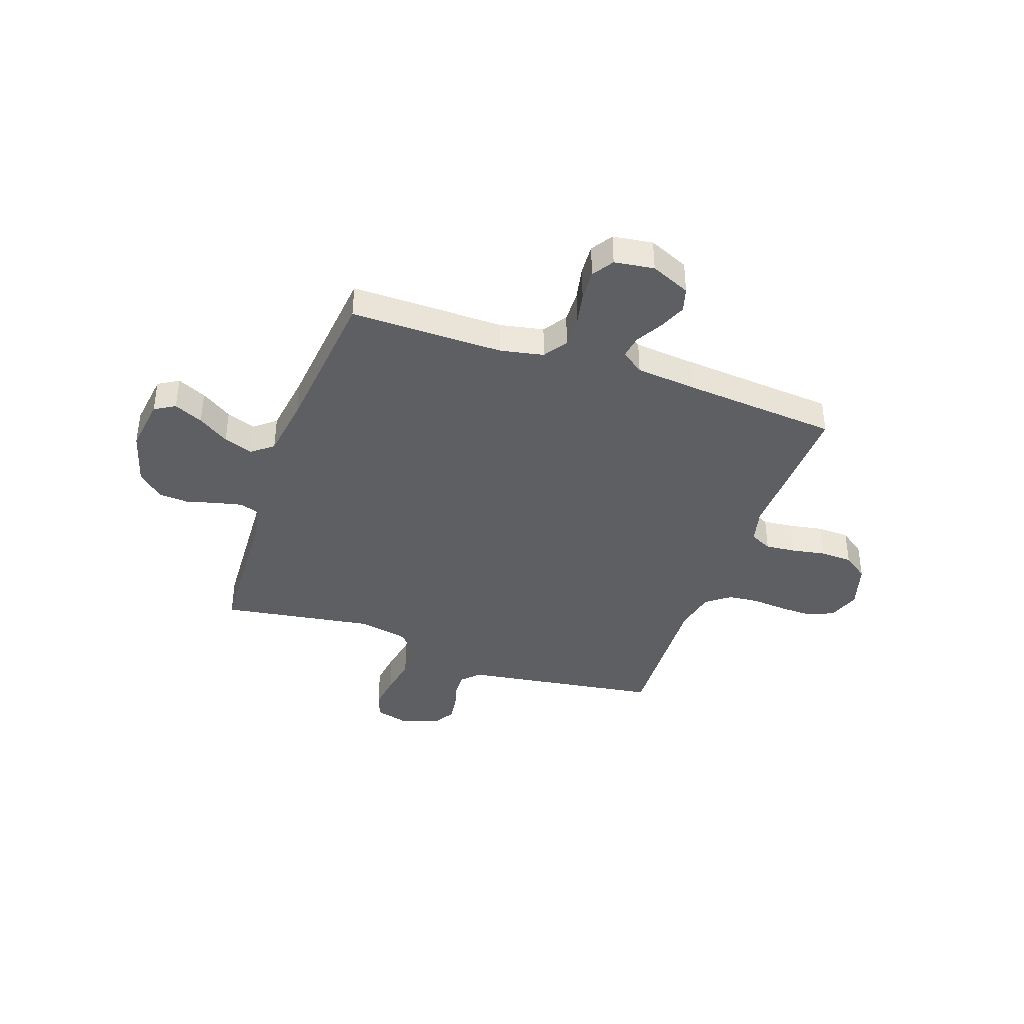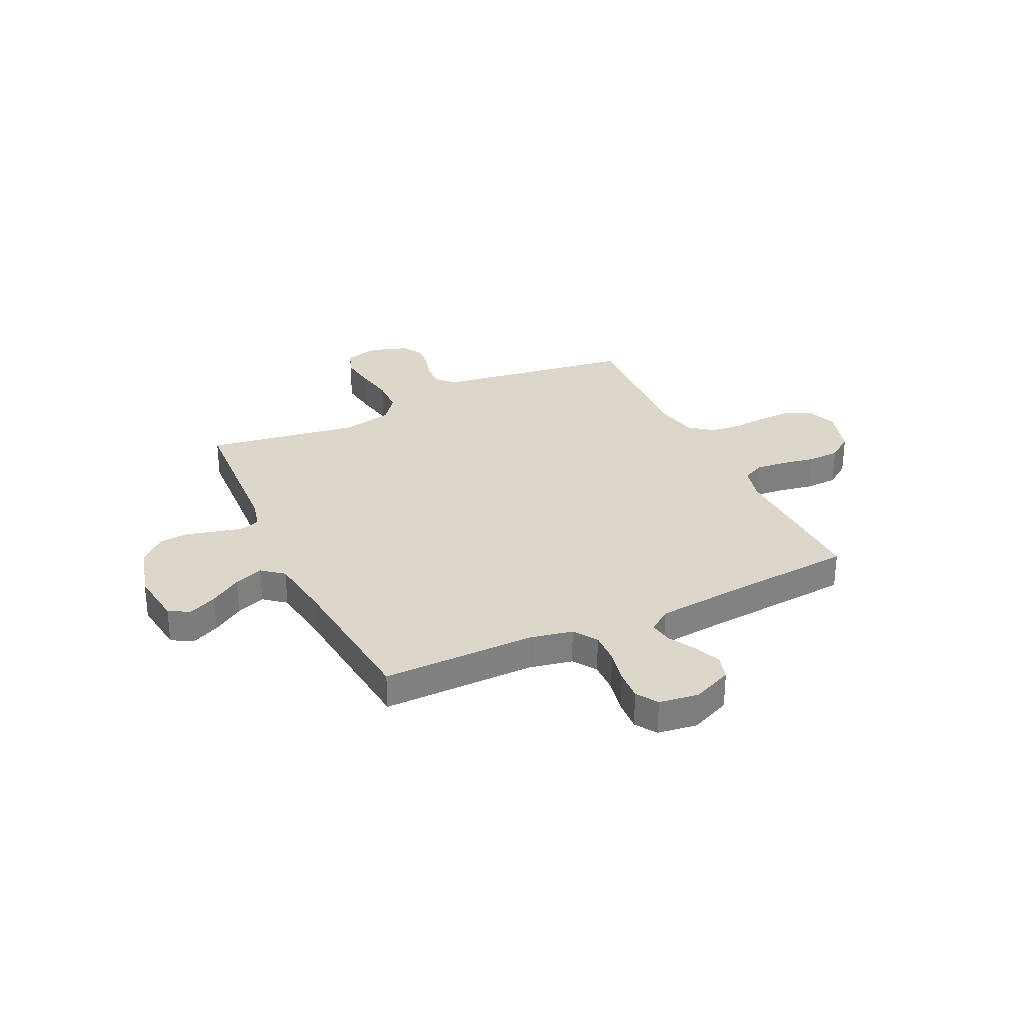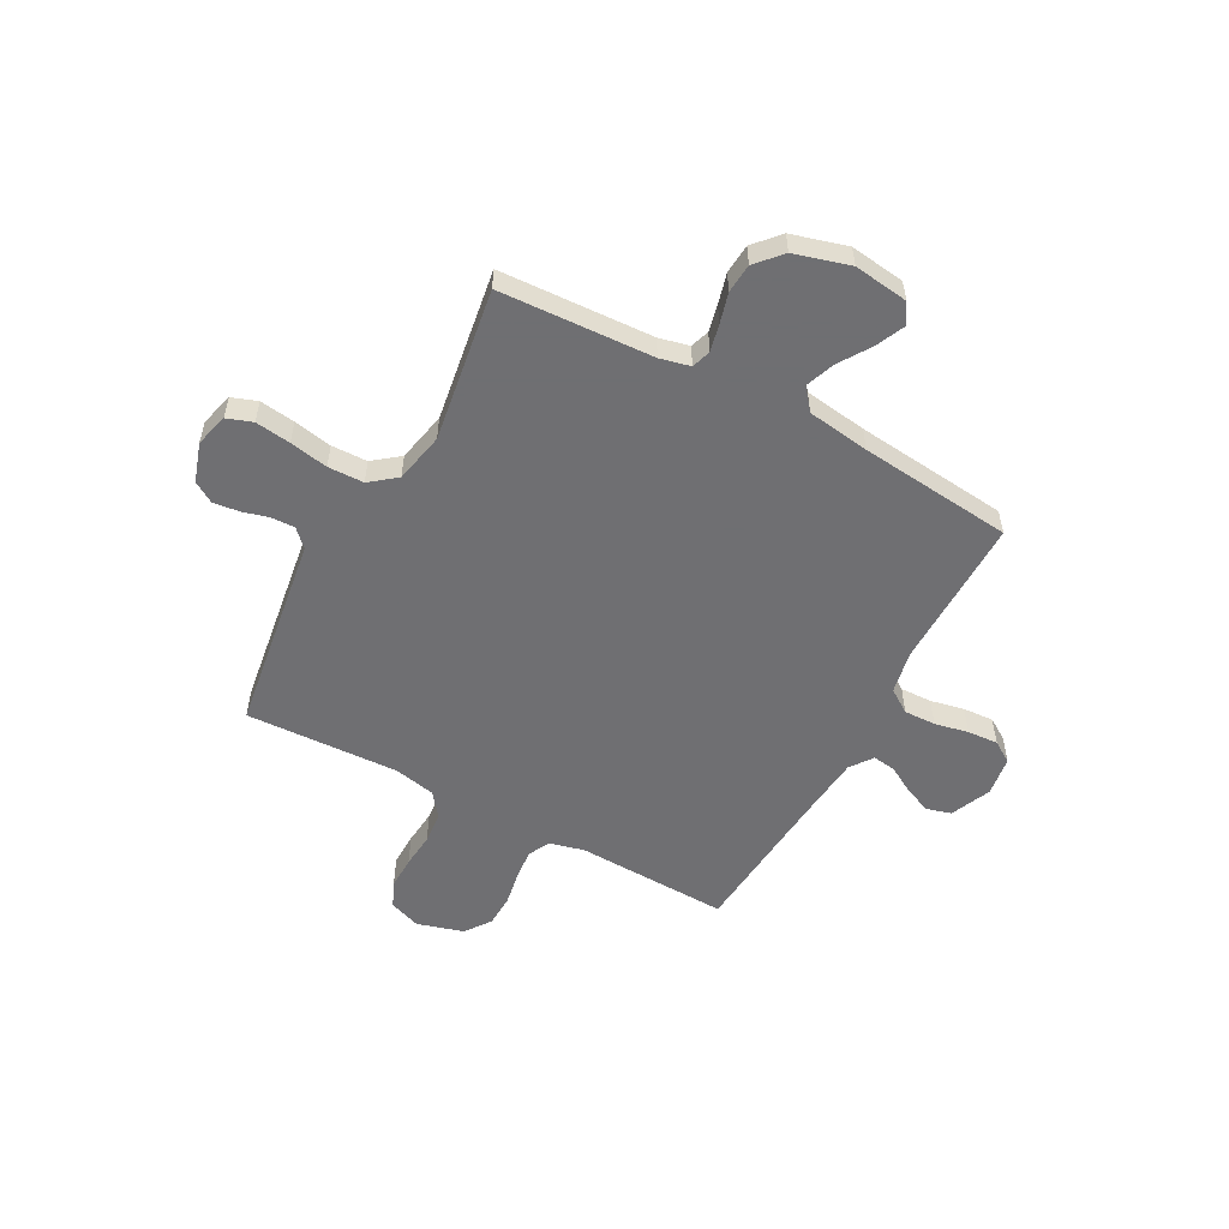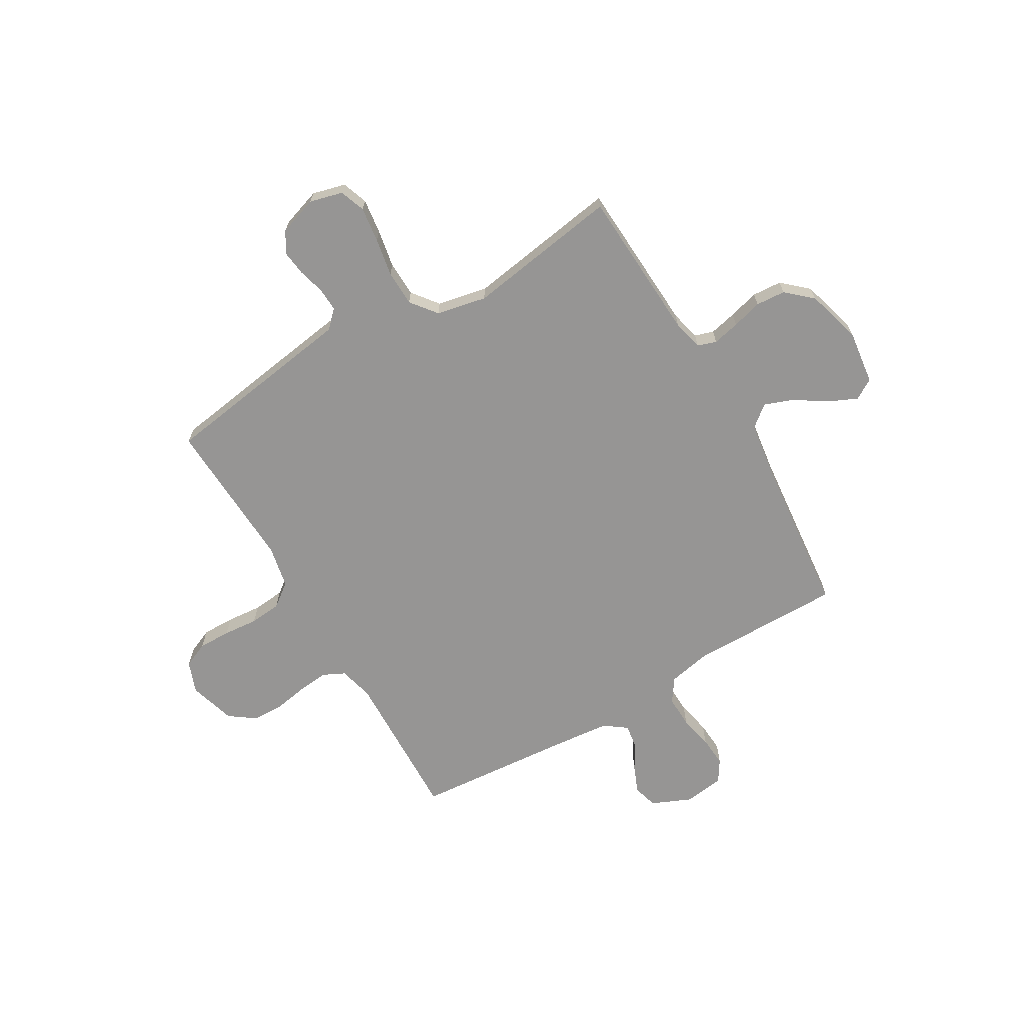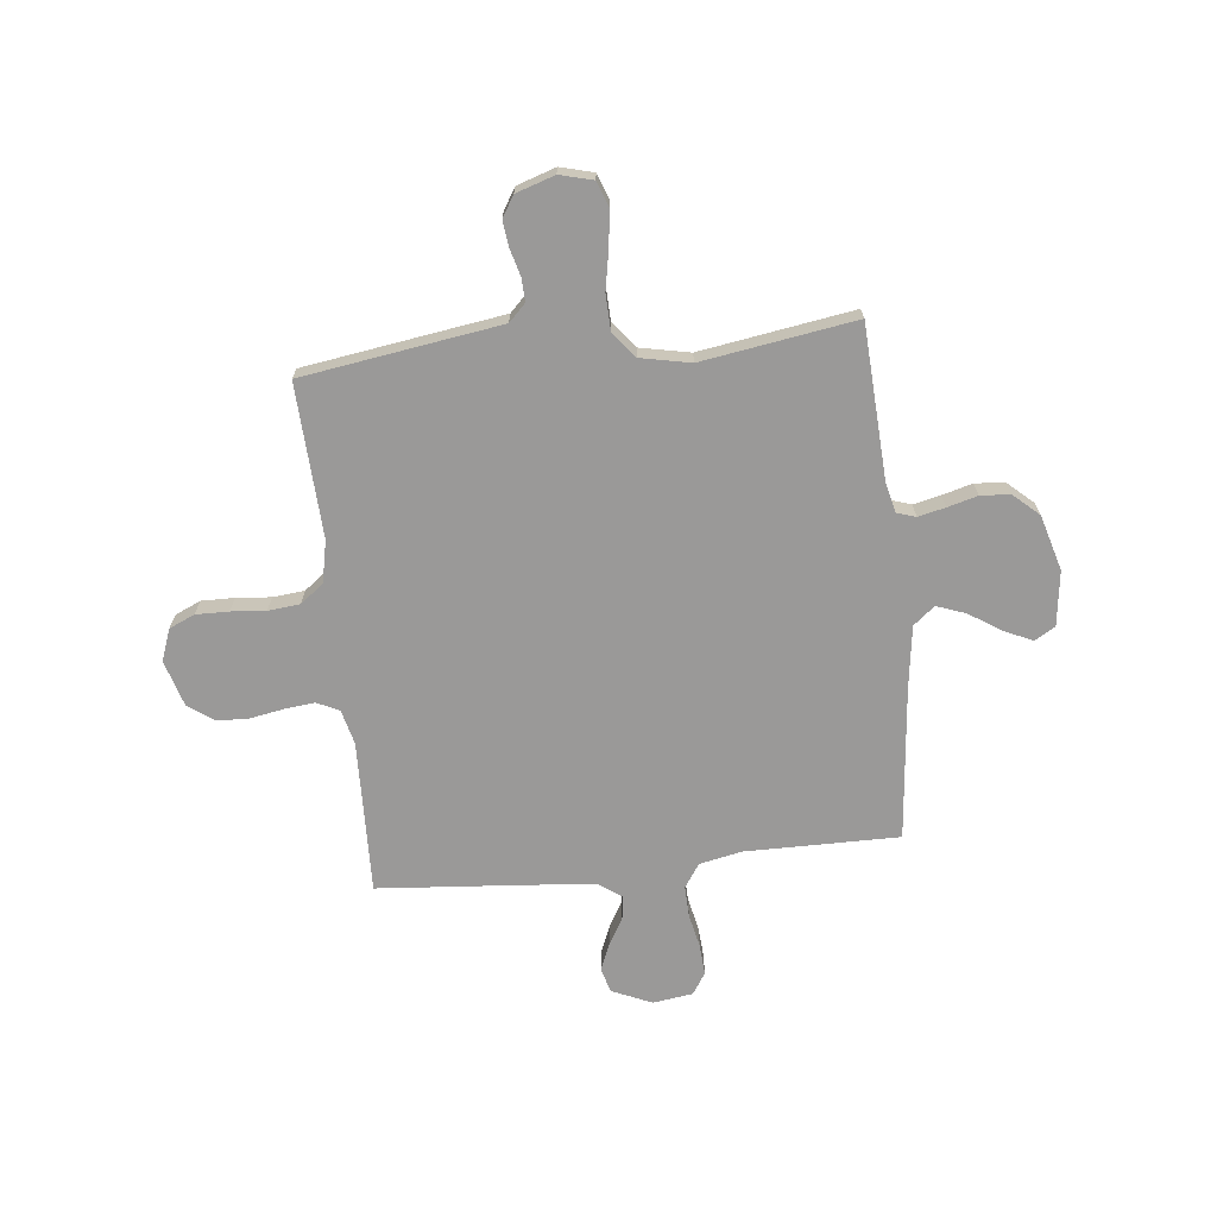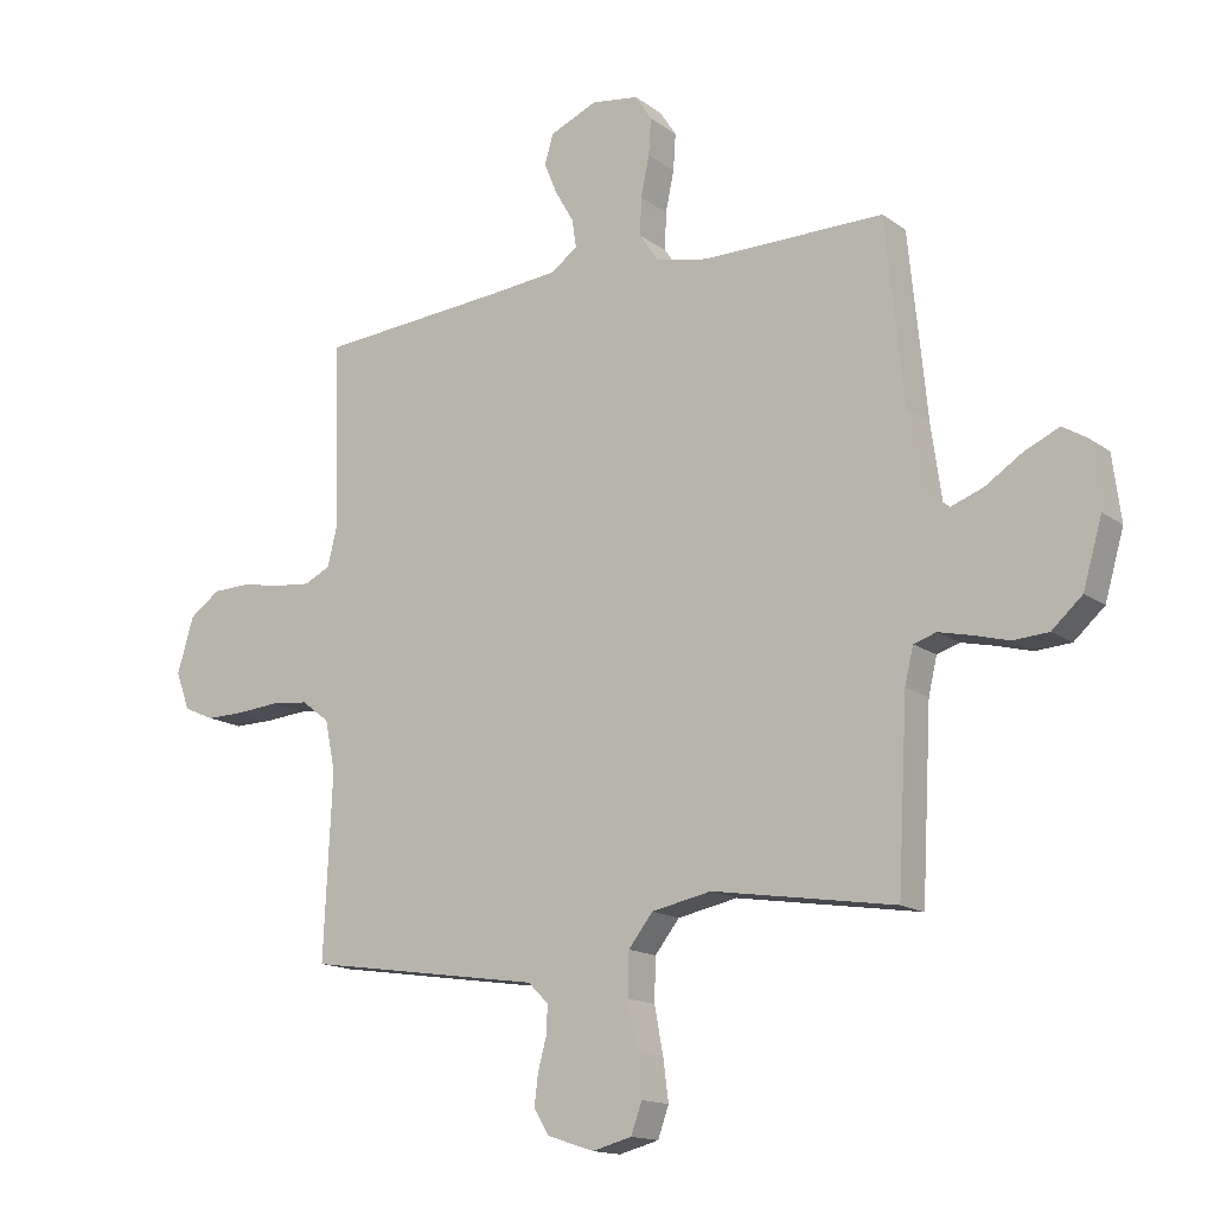
<metadata>
{"format":"obj","ext":"obj","renderer":"f3d","projection":"perspective","resolution":1024,"background":"white","views":[{"elev":-39.5,"azim":-19.3,"up":"+Y"},{"elev":30.5,"azim":-25.4,"up":"+Y"},{"elev":-54.7,"azim":-118.5,"up":"+Y"},{"elev":-67.6,"azim":-149.6,"up":"+Y"},{"elev":-69.1,"azim":-173.8,"up":"+Y"},{"elev":-15.0,"azim":-146.3,"up":"+Z"}]}
</metadata>
<code>
v 0.5 0.07 0.5
v 0.491 0.07 0.2
v 0.508 0.07 0.132
v 0.551 0.07 0.111
v 0.61 0.07 0.117
v 0.677 0.07 0.129
v 0.739 0.07 0.127
v 0.789 0.07 0.091
v 0.816 0.07 0
v 0.793 0.07 -0.062
v 0.743 0.07 -0.084
v 0.679 0.07 -0.083
v 0.611 0.07 -0.077
v 0.549 0.07 -0.083
v 0.503 0.07 -0.118
v 0.486 0.07 -0.2
v 0.5 0.07 -0.5
v 0.2 0.07 -0.545
v 0.112 0.07 -0.558
v 0.079 0.07 -0.591
v 0.081 0.07 -0.637
v 0.095 0.07 -0.689
v 0.101 0.07 -0.739
v 0.076 0.07 -0.78
v 0 0.07 -0.805
v -0.065 0.07 -0.788
v -0.083 0.07 -0.738
v -0.074 0.07 -0.669
v -0.06 0.07 -0.594
v -0.062 0.07 -0.524
v -0.102 0.07 -0.473
v -0.2 0.07 -0.453
v -0.5 0.07 -0.5
v -0.516 0.07 -0.2
v -0.53 0.07 -0.141
v -0.567 0.07 -0.129
v -0.62 0.07 -0.141
v -0.679 0.07 -0.157
v -0.737 0.07 -0.153
v -0.787 0.07 -0.108
v -0.818 0.07 0
v -0.804 0.07 0.107
v -0.764 0.07 0.131
v -0.707 0.07 0.105
v -0.646 0.07 0.065
v -0.589 0.07 0.044
v -0.547 0.07 0.078
v -0.53 0.07 0.2
v -0.5 0.07 0.5
v -0.2 0.07 0.498
v -0.116 0.07 0.515
v -0.085 0.07 0.561
v -0.087 0.07 0.623
v -0.101 0.07 0.689
v -0.105 0.07 0.749
v -0.078 0.07 0.791
v 0 0.07 0.802
v 0.078 0.07 0.768
v 0.092 0.07 0.72
v 0.07 0.07 0.667
v 0.04 0.07 0.615
v 0.033 0.07 0.569
v 0.077 0.07 0.537
v 0.2 0.07 0.525
v 0.5 0 0.5
v 0.491 0 0.2
v 0.508 0 0.132
v 0.551 0 0.111
v 0.61 0 0.117
v 0.677 0 0.129
v 0.739 0 0.127
v 0.789 0 0.091
v 0.816 0 0
v 0.793 0 -0.062
v 0.743 0 -0.084
v 0.679 0 -0.083
v 0.611 0 -0.077
v 0.549 0 -0.083
v 0.503 0 -0.118
v 0.486 0 -0.2
v 0.5 0 -0.5
v 0.2 0 -0.545
v 0.112 0 -0.558
v 0.079 0 -0.591
v 0.081 0 -0.637
v 0.095 0 -0.689
v 0.101 0 -0.739
v 0.076 0 -0.78
v 0 0 -0.805
v -0.065 0 -0.788
v -0.083 0 -0.738
v -0.074 0 -0.669
v -0.06 0 -0.594
v -0.062 0 -0.524
v -0.102 0 -0.473
v -0.2 0 -0.453
v -0.5 0 -0.5
v -0.516 0 -0.2
v -0.53 0 -0.141
v -0.567 0 -0.129
v -0.62 0 -0.141
v -0.679 0 -0.157
v -0.737 0 -0.153
v -0.787 0 -0.108
v -0.818 0 0
v -0.804 0 0.107
v -0.764 0 0.131
v -0.707 0 0.105
v -0.646 0 0.065
v -0.589 0 0.044
v -0.547 0 0.078
v -0.53 0 0.2
v -0.5 0 0.5
v -0.2 0 0.498
v -0.116 0 0.515
v -0.085 0 0.561
v -0.087 0 0.623
v -0.101 0 0.689
v -0.105 0 0.749
v -0.078 0 0.791
v 0 0 0.802
v 0.078 0 0.768
v 0.092 0 0.72
v 0.07 0 0.667
v 0.04 0 0.615
v 0.033 0 0.569
v 0.077 0 0.537
v 0.2 0 0.525
f 58 59 60 61
f 56 57 58 61
f 56 61 62
f 53 54 55 56
f 52 53 56 62
f 51 52 62 63
f 48 49 50
f 47 48 50 51
f 42 43 44 45
f 42 45 46
f 41 42 46
f 40 41 46
f 37 38 39 40
f 36 37 40 46
f 35 36 46 47
f 32 33 34
f 31 32 34 35
f 26 27 28 29
f 24 25 26 29
f 24 29 30
f 21 22 23 24
f 20 21 24 30
f 19 20 30 31
f 16 17 18 19
f 15 16 19 31
f 10 11 12 13
f 8 9 10 13
f 8 13 14
f 5 6 7 8
f 4 5 8 14
f 3 4 14 15
f 64 1 2
f 47 51 63 64
f 31 35 47 64
f 15 31 64
f 2 3 15 64
f 125 124 123 122
f 125 122 121 120
f 126 125 120
f 120 119 118 117
f 126 120 117 116
f 127 126 116 115
f 114 113 112
f 115 114 112 111
f 109 108 107 106
f 110 109 106
f 110 106 105
f 110 105 104
f 104 103 102 101
f 110 104 101 100
f 111 110 100 99
f 98 97 96
f 99 98 96 95
f 93 92 91 90
f 93 90 89 88
f 94 93 88
f 88 87 86 85
f 94 88 85 84
f 95 94 84 83
f 83 82 81 80
f 95 83 80 79
f 77 76 75 74
f 77 74 73 72
f 78 77 72
f 72 71 70 69
f 78 72 69 68
f 79 78 68 67
f 66 65 128
f 128 127 115 111
f 128 111 99 95
f 128 95 79
f 128 79 67 66
f 1 65 66 2
f 2 66 67 3
f 3 67 68 4
f 4 68 69 5
f 5 69 70 6
f 6 70 71 7
f 7 71 72 8
f 8 72 73 9
f 9 73 74 10
f 10 74 75 11
f 11 75 76 12
f 12 76 77 13
f 13 77 78 14
f 14 78 79 15
f 15 79 80 16
f 16 80 81 17
f 17 81 82 18
f 18 82 83 19
f 19 83 84 20
f 20 84 85 21
f 21 85 86 22
f 22 86 87 23
f 23 87 88 24
f 24 88 89 25
f 25 89 90 26
f 26 90 91 27
f 27 91 92 28
f 28 92 93 29
f 29 93 94 30
f 30 94 95 31
f 31 95 96 32
f 32 96 97 33
f 33 97 98 34
f 34 98 99 35
f 35 99 100 36
f 36 100 101 37
f 37 101 102 38
f 38 102 103 39
f 39 103 104 40
f 40 104 105 41
f 41 105 106 42
f 42 106 107 43
f 43 107 108 44
f 44 108 109 45
f 45 109 110 46
f 46 110 111 47
f 47 111 112 48
f 48 112 113 49
f 49 113 114 50
f 50 114 115 51
f 51 115 116 52
f 52 116 117 53
f 53 117 118 54
f 54 118 119 55
f 55 119 120 56
f 56 120 121 57
f 57 121 122 58
f 58 122 123 59
f 59 123 124 60
f 60 124 125 61
f 61 125 126 62
f 62 126 127 63
f 63 127 128 64
f 64 128 65 1

</code>
